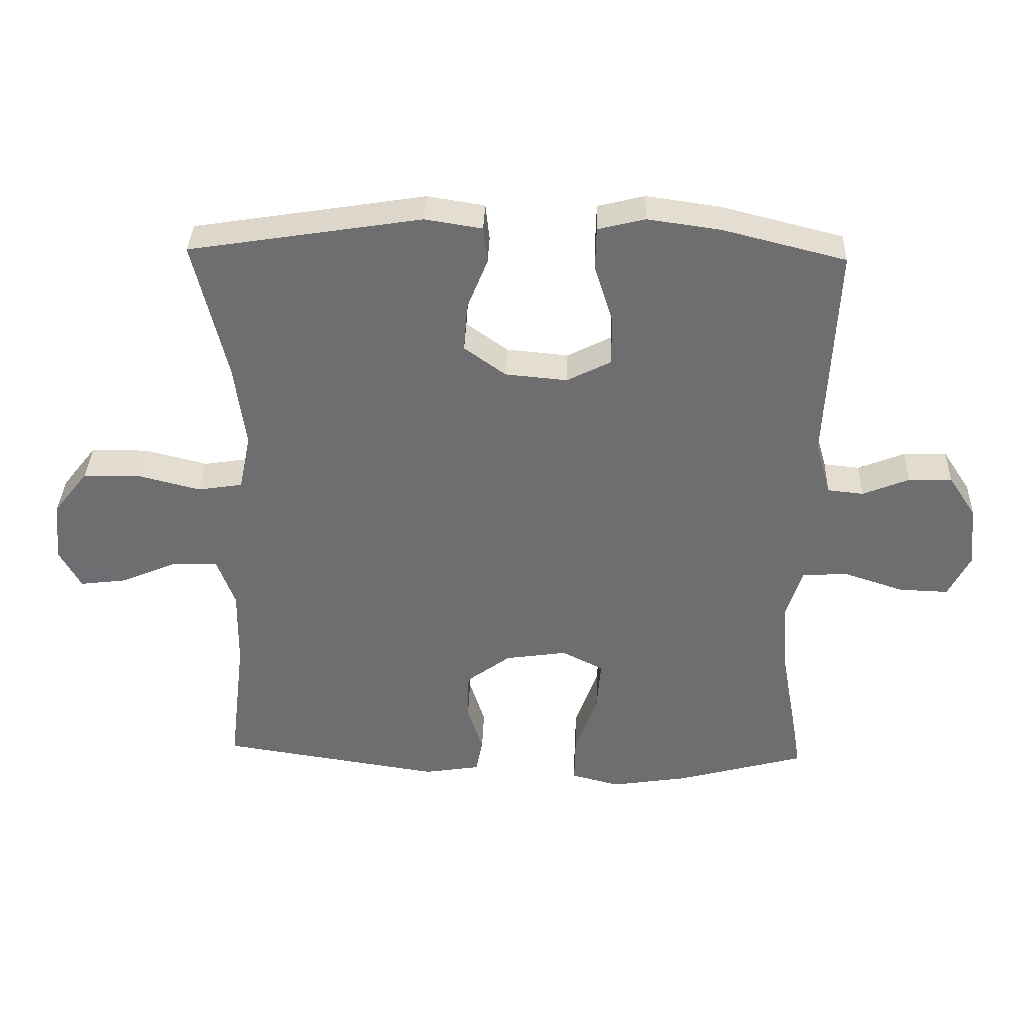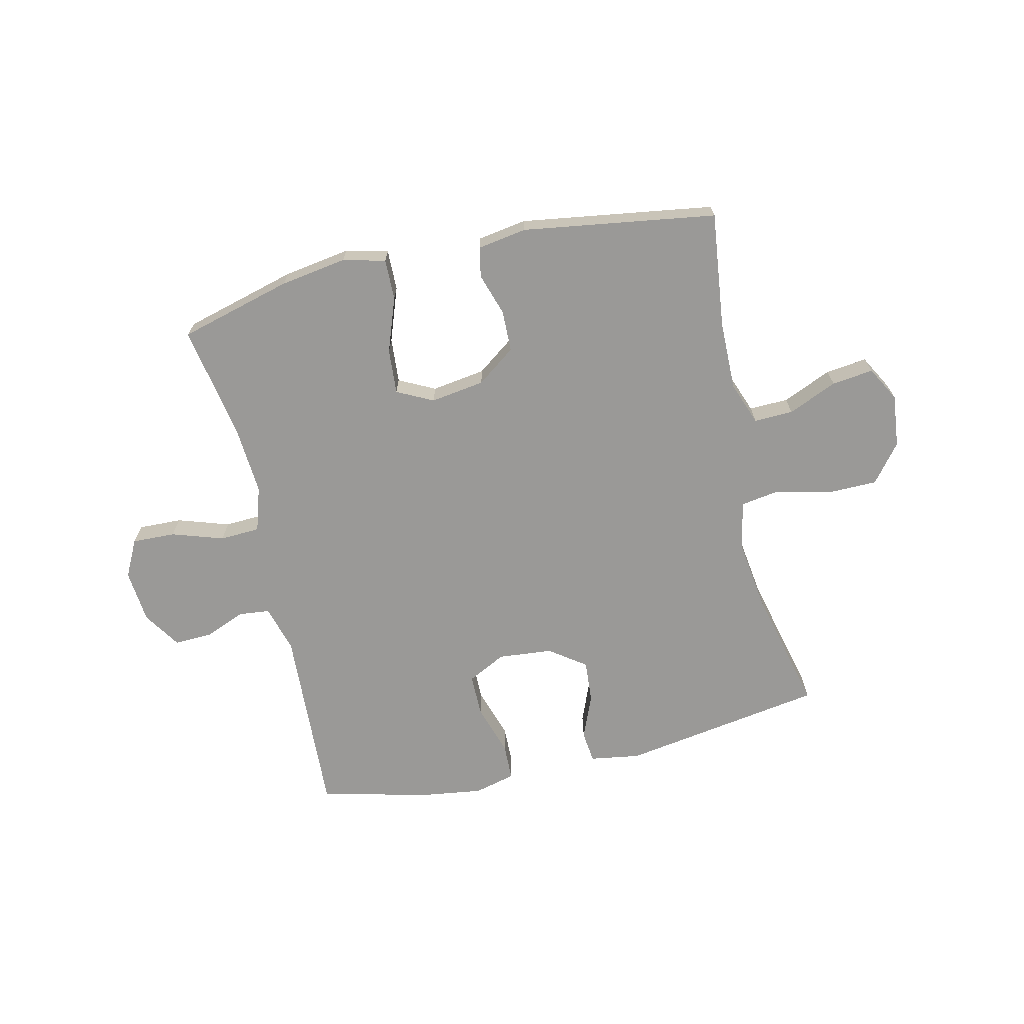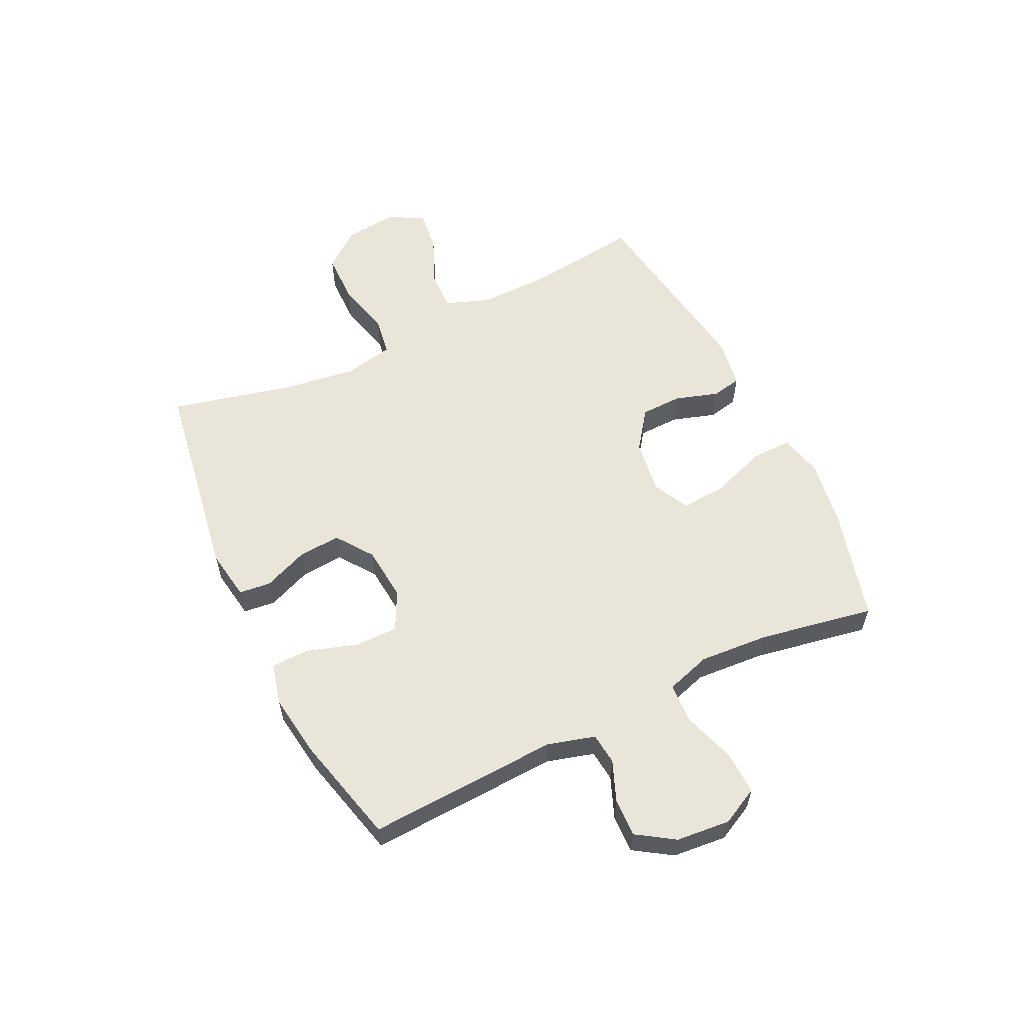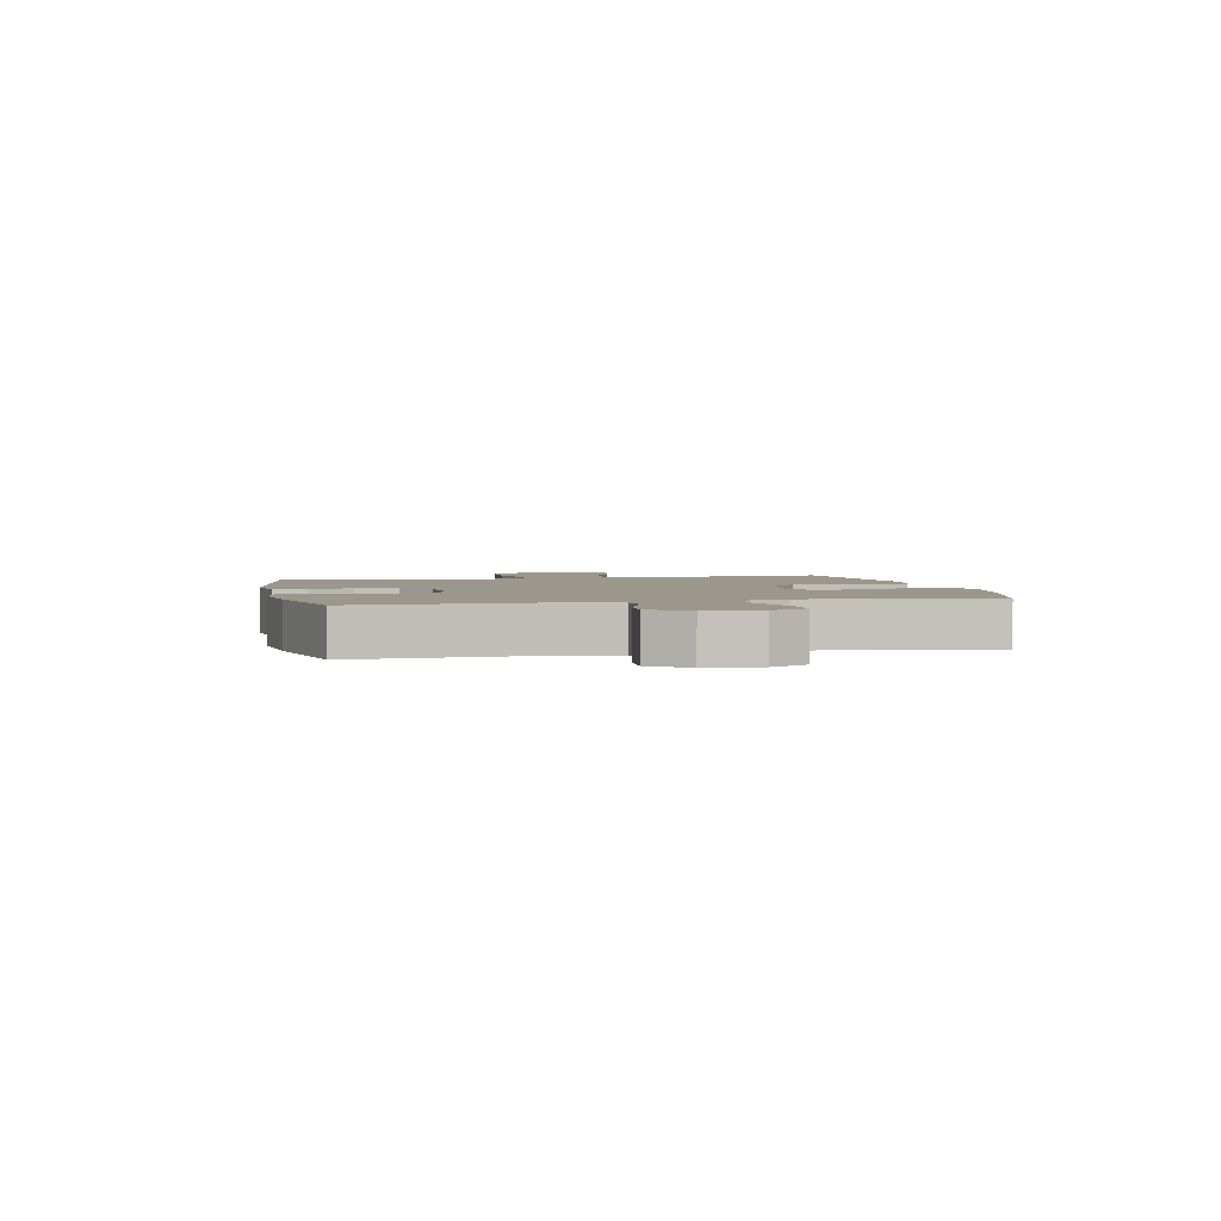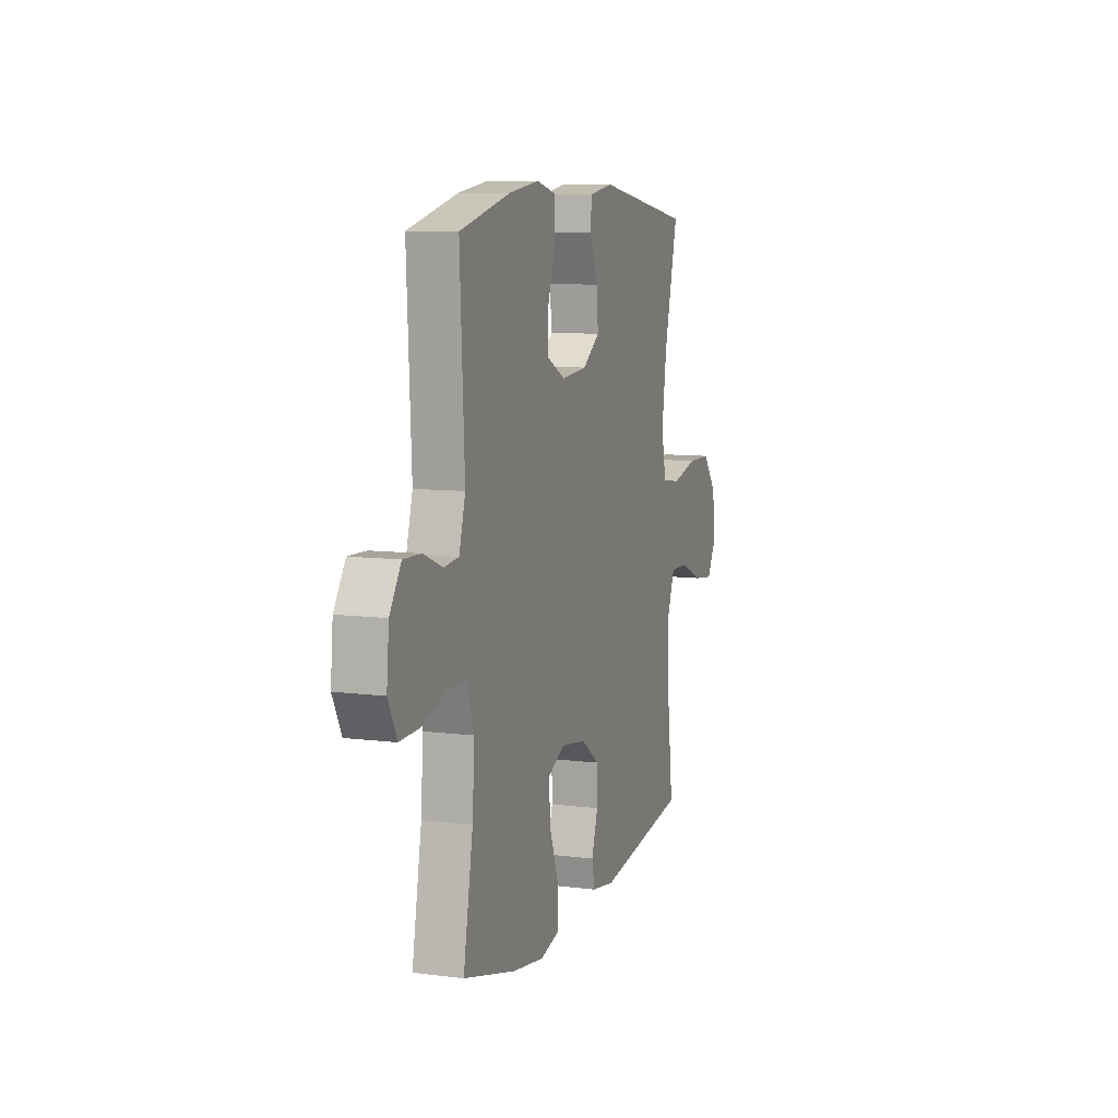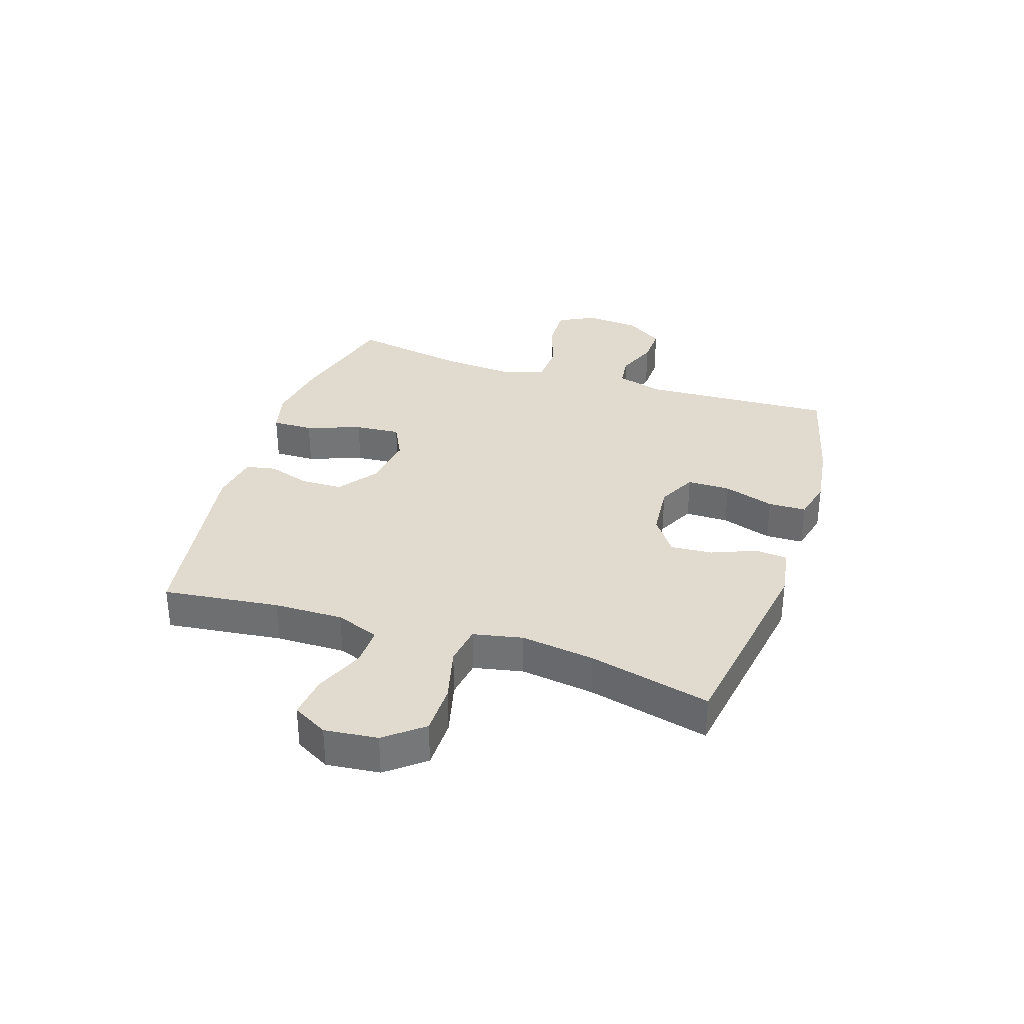
<metadata>
{"format":"obj","ext":"obj","renderer":"f3d","projection":"perspective","resolution":1024,"background":"white","views":[{"elev":35.4,"azim":1.9,"up":"+Z"},{"elev":-68.9,"azim":-167.0,"up":"+Y"},{"elev":58.4,"azim":64.2,"up":"+Y"},{"elev":2.9,"azim":78.2,"up":"+Y"},{"elev":9.0,"azim":108.9,"up":"+Z"},{"elev":33.7,"azim":-72.0,"up":"+Y"}]}
</metadata>
<code>
o path942
v -0.1601 0.0375 -0.5503
v -0.0728 0.0375 -0.5364
v -0.06218 0.0375 -0.4833
v -0.08638 0.0375 -0.4078
v -0.0846 0.0375 -0.334
v -0.01602 0.0375 -0.2838
v 0.08013 0.0375 -0.2697
v 0.1447 0.0375 -0.302
v 0.1385 0.0375 -0.3824
v 0.1037 0.0375 -0.4791
v 0.1023 0.0375 -0.5515
v 0.1775 0.0375 -0.5706
v 0.2964 0.0375 -0.5522
v 0.4971 0.0375 -0.4983
v 0.4603 0.0375 -0.2936
v 0.4519 0.0375 -0.1714
v 0.477 0.0375 -0.09203
v 0.5485 0.0375 -0.08863
v 0.6404 0.0375 -0.1189
v 0.7174 0.0375 -0.1216
v 0.751 0.0375 -0.0556
v 0.7422 0.0375 0.03997
v 0.699 0.0375 0.106
v 0.6317 0.0375 0.1037
v 0.5594 0.0375 0.07459
v 0.5038 0.0375 0.08056
v 0.4801 0.0375 0.1642
v 0.4971 0.0375 0.5036
v 0.3057 0.0375 0.5516
v 0.1916 0.0375 0.5675
v 0.1184 0.0375 0.5493
v 0.1168 0.0375 0.4824
v 0.1456 0.0375 0.3927
v 0.1456 0.0375 0.316
v 0.0774 0.0375 0.2815
v -0.01908 0.0375 0.2903
v -0.084 0.0375 0.3368
v -0.07834 0.0375 0.4116
v -0.04623 0.0375 0.491
v -0.0526 0.0375 0.5474
v -0.1421 0.0375 0.5615
v -0.5046 0.0375 0.5036
v -0.4525 0.0375 0.2876
v -0.4344 0.0375 0.1571
v -0.4523 0.0375 0.06917
v -0.522 0.0375 0.05827
v -0.619 0.0375 0.08268
v -0.7085 0.0375 0.08169
v -0.7617 0.0375 0.01458
v -0.7717 0.0375 -0.07946
v -0.7376 0.0375 -0.1413
v -0.6638 0.0375 -0.1321
v -0.5764 0.0375 -0.09476
v -0.5068 0.0375 -0.09269
v -0.4782 0.0375 -0.1697
v -0.4799 0.0375 -0.292
v -0.5046 0.0375 -0.4983
v -0.1601 -0.0375 -0.5503
v -0.0728 -0.0375 -0.5364
v -0.06218 -0.0375 -0.4833
v -0.08638 -0.0375 -0.4078
v -0.0846 -0.0375 -0.334
v -0.01602 -0.0375 -0.2838
v 0.08013 -0.0375 -0.2697
v 0.1447 -0.0375 -0.302
v 0.1385 -0.0375 -0.3824
v 0.1037 -0.0375 -0.4791
v 0.1023 -0.0375 -0.5515
v 0.1775 -0.0375 -0.5706
v 0.2964 -0.0375 -0.5522
v 0.4971 -0.0375 -0.4983
v 0.4603 -0.0375 -0.2936
v 0.4519 -0.0375 -0.1714
v 0.477 -0.0375 -0.09203
v 0.5485 -0.0375 -0.08863
v 0.6404 -0.0375 -0.1189
v 0.7174 -0.0375 -0.1216
v 0.751 -0.0375 -0.0556
v 0.7422 -0.0375 0.03997
v 0.699 -0.0375 0.106
v 0.6317 -0.0375 0.1037
v 0.5594 -0.0375 0.07459
v 0.5038 -0.0375 0.08056
v 0.4801 -0.0375 0.1642
v 0.4971 -0.0375 0.5036
v 0.3057 -0.0375 0.5516
v 0.1916 -0.0375 0.5675
v 0.1184 -0.0375 0.5493
v 0.1168 -0.0375 0.4824
v 0.1456 -0.0375 0.3927
v 0.1456 -0.0375 0.316
v 0.0774 -0.0375 0.2815
v -0.01908 -0.0375 0.2903
v -0.084 -0.0375 0.3368
v -0.07834 -0.0375 0.4116
v -0.04623 -0.0375 0.491
v -0.0526 -0.0375 0.5474
v -0.1421 -0.0375 0.5615
v -0.5046 -0.0375 0.5036
v -0.4525 -0.0375 0.2876
v -0.4344 -0.0375 0.1571
v -0.4523 -0.0375 0.06917
v -0.522 -0.0375 0.05827
v -0.619 -0.0375 0.08268
v -0.7085 -0.0375 0.08169
v -0.7617 -0.0375 0.01458
v -0.7717 -0.0375 -0.07946
v -0.7376 -0.0375 -0.1413
v -0.6638 -0.0375 -0.1321
v -0.5764 -0.0375 -0.09476
v -0.5068 -0.0375 -0.09269
v -0.4782 -0.0375 -0.1697
v -0.4799 -0.0375 -0.292
v -0.5046 -0.0375 -0.4983
v 0.7174 0.0375 -0.1216
v 0.7174 0.0375 -0.1216
v 0.751 0.0375 -0.0556
v 0.7422 0.0375 0.03997
v 0.699 0.0375 0.106
v 0.6404 0.0375 -0.1189
v 0.6317 0.0375 0.1037
v 0.5485 0.0375 -0.08863
v 0.5594 0.0375 0.07459
v 0.5038 0.0375 0.08056
v 0.5038 0.0375 0.08056
v 0.477 0.0375 -0.09203
v 0.477 0.0375 -0.09203
v 0.4801 0.0375 0.1642
v 0.4971 0.0375 0.5036
v 0.4971 0.0375 0.5036
v 0.4971 0.0375 -0.4983
v 0.4971 0.0375 -0.4983
v 0.4603 0.0375 -0.2936
v 0.4519 0.0375 -0.1714
v 0.3057 0.0375 0.5516
v 0.2964 0.0375 -0.5522
v 0.1916 0.0375 0.5675
v 0.1775 0.0375 -0.5706
v 0.1184 0.0375 0.5493
v 0.1184 0.0375 0.5493
v 0.1023 0.0375 -0.5515
v 0.1023 0.0375 -0.5515
v 0.1447 0.0375 -0.302
v 0.1447 0.0375 -0.302
v 0.1385 0.0375 -0.3824
v 0.1456 0.0375 0.3927
v 0.1456 0.0375 0.316
v 0.1456 0.0375 0.316
v 0.0774 0.0375 0.2815
v 0.1168 0.0375 0.4824
v 0.08013 0.0375 -0.2697
v 0.1037 0.0375 -0.4791
v -0.01602 0.0375 -0.2838
v -0.01908 0.0375 0.2903
v -0.0846 0.0375 -0.334
v -0.084 0.0375 0.3368
v -0.07834 0.0375 0.4116
v -0.04623 0.0375 0.491
v -0.0526 0.0375 0.5474
v -0.0526 0.0375 0.5474
v -0.1421 0.0375 0.5615
v -0.0728 0.0375 -0.5364
v -0.0728 0.0375 -0.5364
v -0.06218 0.0375 -0.4833
v -0.08638 0.0375 -0.4078
v -0.1601 0.0375 -0.5503
v -0.4344 0.0375 0.1571
v -0.4523 0.0375 0.06917
v -0.4523 0.0375 0.06917
v -0.4525 0.0375 0.2876
v -0.522 0.0375 0.05827
v -0.4782 0.0375 -0.1697
v -0.4799 0.0375 -0.292
v -0.5068 0.0375 -0.09269
v -0.5068 0.0375 -0.09269
v -0.5046 0.0375 0.5036
v -0.5046 0.0375 0.5036
v -0.5046 0.0375 -0.4983
v -0.5046 0.0375 -0.4983
v -0.5764 0.0375 -0.09476
v -0.619 0.0375 0.08268
v -0.6638 0.0375 -0.1321
v -0.7085 0.0375 0.08169
v -0.7376 0.0375 -0.1413
v -0.7376 0.0375 -0.1413
v -0.7617 0.0375 0.01458
v -0.7717 0.0375 -0.07946
v 0.7174 -0.0375 -0.1216
v 0.7174 -0.0375 -0.1216
v 0.751 -0.0375 -0.0556
v 0.7422 -0.0375 0.03997
v 0.699 -0.0375 0.106
v 0.6404 -0.0375 -0.1189
v 0.6317 -0.0375 0.1037
v 0.5485 -0.0375 -0.08863
v 0.5594 -0.0375 0.07459
v 0.5038 -0.0375 0.08056
v 0.5038 -0.0375 0.08056
v 0.477 -0.0375 -0.09203
v 0.477 -0.0375 -0.09203
v 0.4801 -0.0375 0.1642
v 0.4971 -0.0375 0.5036
v 0.4971 -0.0375 0.5036
v 0.4971 -0.0375 -0.4983
v 0.4971 -0.0375 -0.4983
v 0.4603 -0.0375 -0.2936
v 0.4519 -0.0375 -0.1714
v 0.3057 -0.0375 0.5516
v 0.2964 -0.0375 -0.5522
v 0.1916 -0.0375 0.5675
v 0.1775 -0.0375 -0.5706
v 0.1184 -0.0375 0.5493
v 0.1184 -0.0375 0.5493
v 0.1023 -0.0375 -0.5515
v 0.1023 -0.0375 -0.5515
v 0.1447 -0.0375 -0.302
v 0.1447 -0.0375 -0.302
v 0.1385 -0.0375 -0.3824
v 0.1456 -0.0375 0.3927
v 0.1456 -0.0375 0.316
v 0.1456 -0.0375 0.316
v 0.0774 -0.0375 0.2815
v 0.1168 -0.0375 0.4824
v 0.08013 -0.0375 -0.2697
v 0.1037 -0.0375 -0.4791
v -0.01602 -0.0375 -0.2838
v -0.01908 -0.0375 0.2903
v -0.0846 -0.0375 -0.334
v -0.084 -0.0375 0.3368
v -0.07834 -0.0375 0.4116
v -0.04623 -0.0375 0.491
v -0.0526 -0.0375 0.5474
v -0.0526 -0.0375 0.5474
v -0.1421 -0.0375 0.5615
v -0.0728 -0.0375 -0.5364
v -0.0728 -0.0375 -0.5364
v -0.06218 -0.0375 -0.4833
v -0.08638 -0.0375 -0.4078
v -0.1601 -0.0375 -0.5503
v -0.4344 -0.0375 0.1571
v -0.4523 -0.0375 0.06917
v -0.4523 -0.0375 0.06917
v -0.4525 -0.0375 0.2876
v -0.522 -0.0375 0.05827
v -0.4782 -0.0375 -0.1697
v -0.4799 -0.0375 -0.292
v -0.5068 -0.0375 -0.09269
v -0.5068 -0.0375 -0.09269
v -0.5046 -0.0375 0.5036
v -0.5046 -0.0375 0.5036
v -0.5046 -0.0375 -0.4983
v -0.5046 -0.0375 -0.4983
v -0.5764 -0.0375 -0.09476
v -0.619 -0.0375 0.08268
v -0.6638 -0.0375 -0.1321
v -0.7085 -0.0375 0.08169
v -0.7376 -0.0375 -0.1413
v -0.7376 -0.0375 -0.1413
v -0.7617 -0.0375 0.01458
v -0.7717 -0.0375 -0.07946
f 192 194 191
f 218 206 216
f 195 197 199
f 226 227 241
f 194 193 191
f 246 228 245
f 209 206 218
f 220 208 219
f 238 228 246
f 240 229 243
f 227 229 240
f 230 231 234
f 216 207 224
f 238 239 237
f 243 234 249
f 219 210 223
f 245 226 241
f 234 231 232
f 244 247 241
f 239 246 251
f 188 190 193
f 255 260 257
f 254 253 244
f 197 201 222
f 243 229 230
f 260 255 259
f 224 222 227
f 214 211 225
f 211 209 218
f 219 208 210
f 235 237 239
f 193 196 195
f 208 220 202
f 224 227 226
f 239 238 246
f 241 227 240
f 243 230 234
f 245 241 247
f 253 247 244
f 204 206 209
f 224 207 199
f 259 254 256
f 207 216 206
f 224 199 222
f 223 210 212
f 202 220 201
f 195 196 197
f 194 196 193
f 190 191 193
f 253 254 259
f 222 201 220
f 259 255 253
f 228 226 245
f 225 211 218
f 199 197 222
f 116 21 78 189
f 21 22 79 78
f 22 23 80 79
f 19 20 77 76
f 23 24 81 80
f 18 19 76 75
f 24 25 82 81
f 25 125 198 82
f 127 18 75 200
f 26 27 84 83
f 27 130 203 84
f 132 15 72 205
f 16 17 74 73
f 15 16 73 72
f 28 29 86 85
f 13 14 71 70
f 29 30 87 86
f 12 13 70 69
f 30 140 213 87
f 142 12 69 215
f 144 9 66 217
f 33 148 221 90
f 34 35 92 91
f 32 33 90 89
f 31 32 89 88
f 7 8 65 64
f 10 11 68 67
f 9 10 67 66
f 6 7 64 63
f 35 36 93 92
f 5 6 63 62
f 36 37 94 93
f 38 39 96 95
f 39 160 233 96
f 40 41 98 97
f 163 3 60 236
f 3 4 61 60
f 1 2 59 58
f 37 38 95 94
f 4 5 62 61
f 44 169 242 101
f 43 44 101 100
f 45 46 103 102
f 55 56 113 112
f 175 55 112 248
f 177 43 100 250
f 41 42 99 98
f 179 1 58 252
f 56 57 114 113
f 53 54 111 110
f 46 47 104 103
f 52 53 110 109
f 47 48 105 104
f 185 52 109 258
f 48 49 106 105
f 50 51 108 107
f 49 50 107 106
f 119 118 121
f 145 143 133
f 122 126 124
f 153 168 154
f 121 118 120
f 173 172 155
f 136 145 133
f 147 146 135
f 165 173 155
f 167 170 156
f 154 167 156
f 157 161 158
f 143 151 134
f 165 164 166
f 170 176 161
f 146 150 137
f 172 168 153
f 161 159 158
f 171 168 174
f 166 178 173
f 115 120 117
f 182 184 187
f 181 171 180
f 124 149 128
f 170 157 156
f 187 186 182
f 151 154 149
f 141 152 138
f 138 145 136
f 146 137 135
f 162 166 164
f 120 122 123
f 135 129 147
f 151 153 154
f 166 173 165
f 168 167 154
f 170 161 157
f 172 174 168
f 180 171 174
f 131 136 133
f 151 126 134
f 186 183 181
f 134 133 143
f 151 149 126
f 150 139 137
f 129 128 147
f 122 124 123
f 121 120 123
f 117 120 118
f 180 186 181
f 149 147 128
f 186 180 182
f 155 172 153
f 152 145 138
f 126 149 124

</code>
